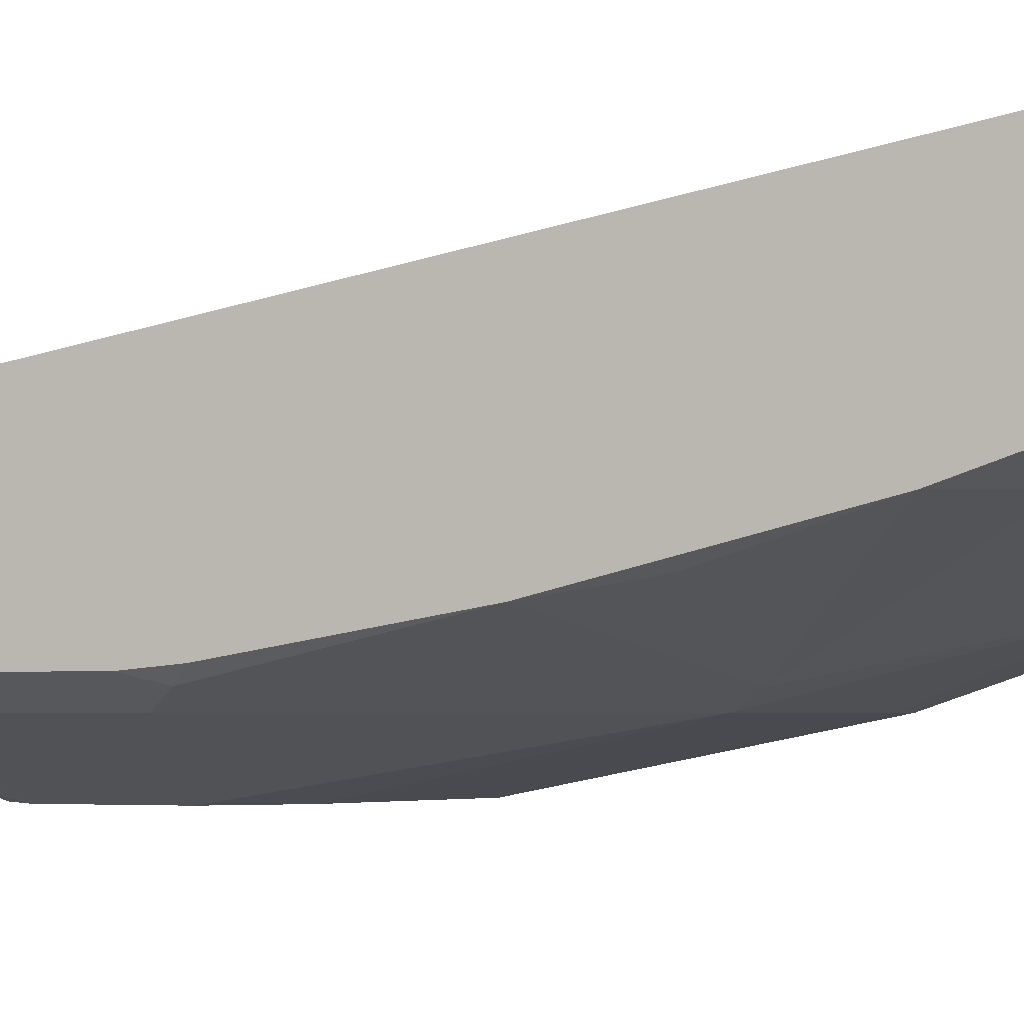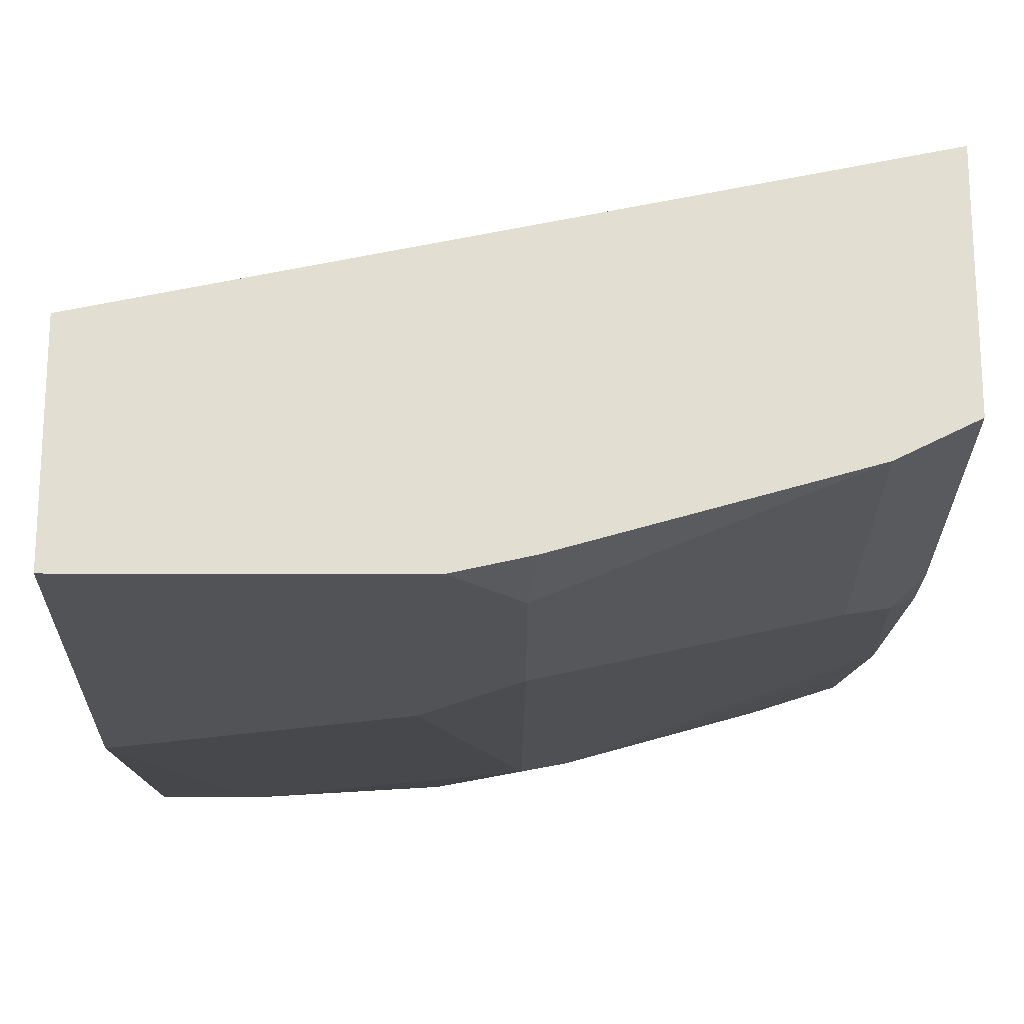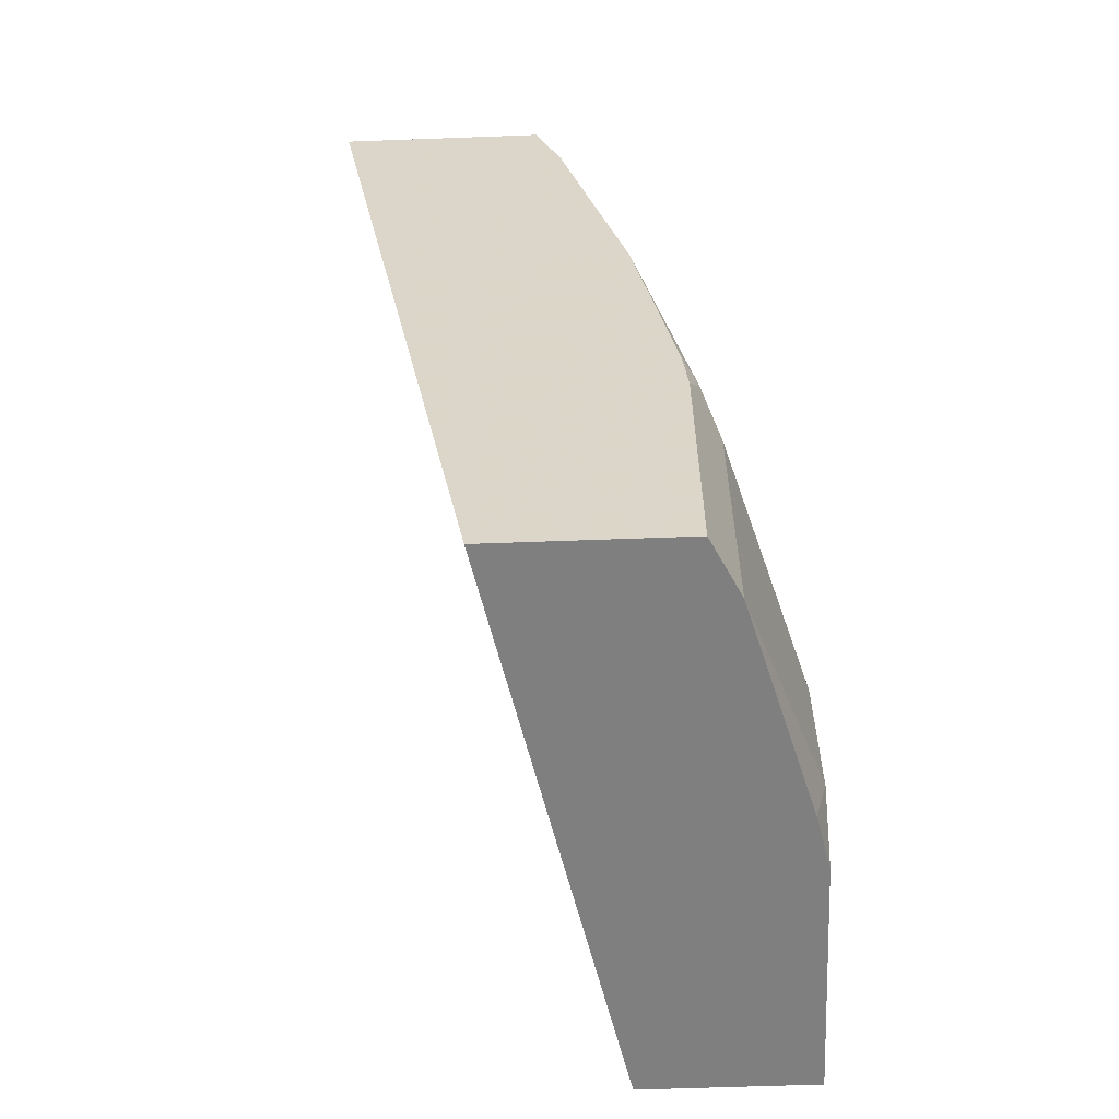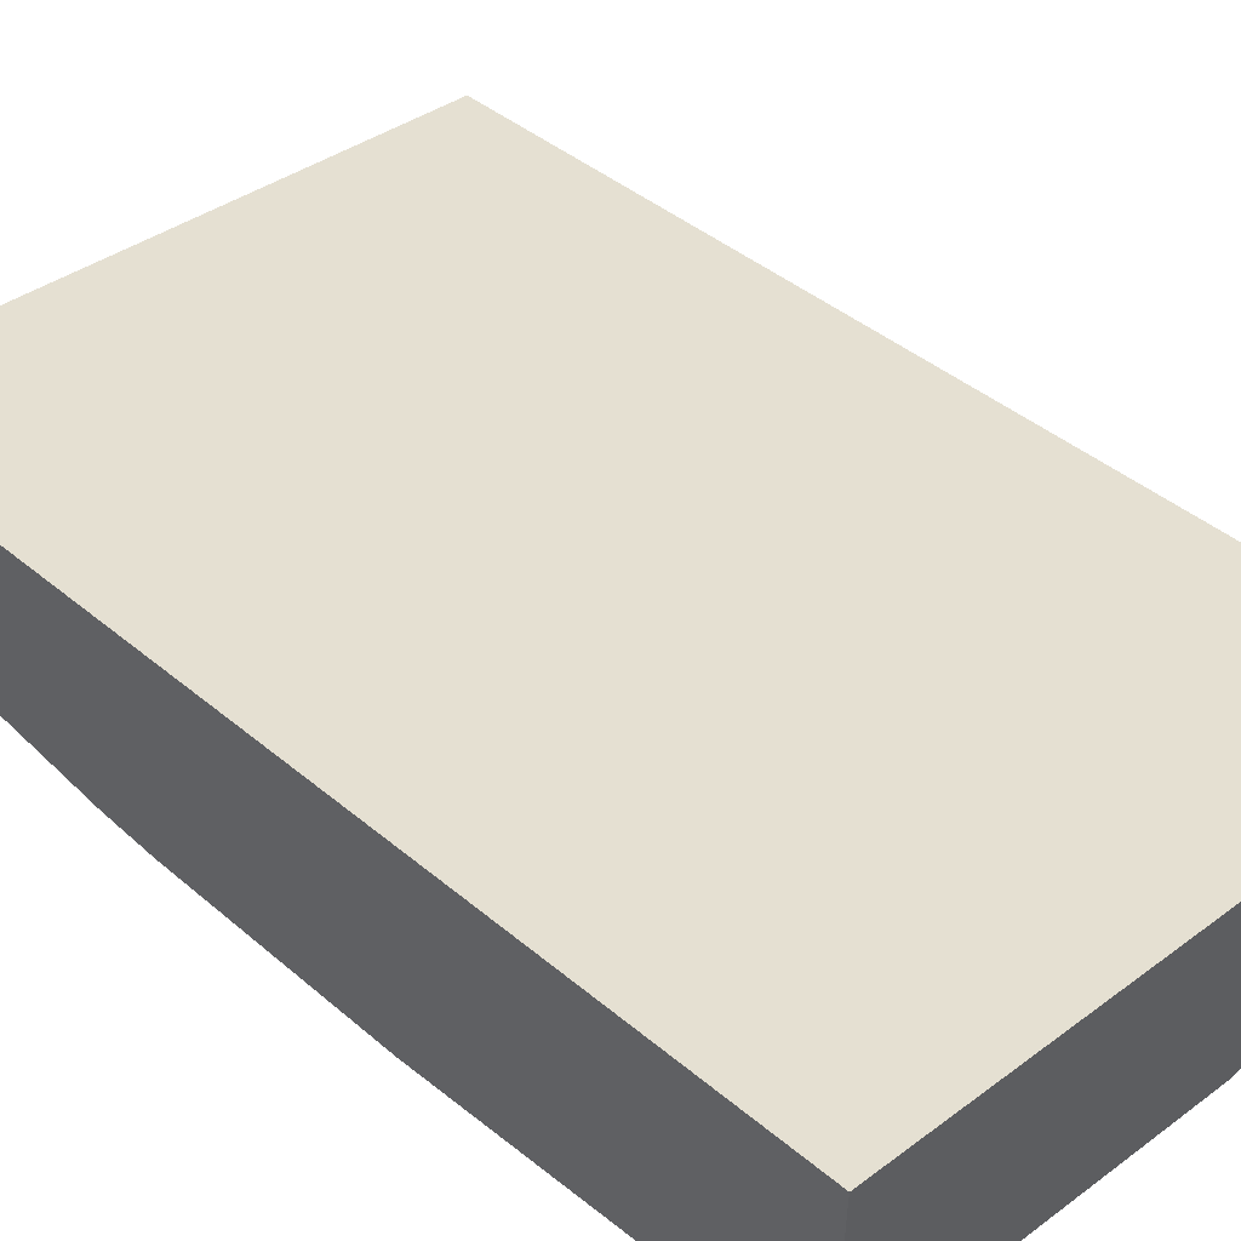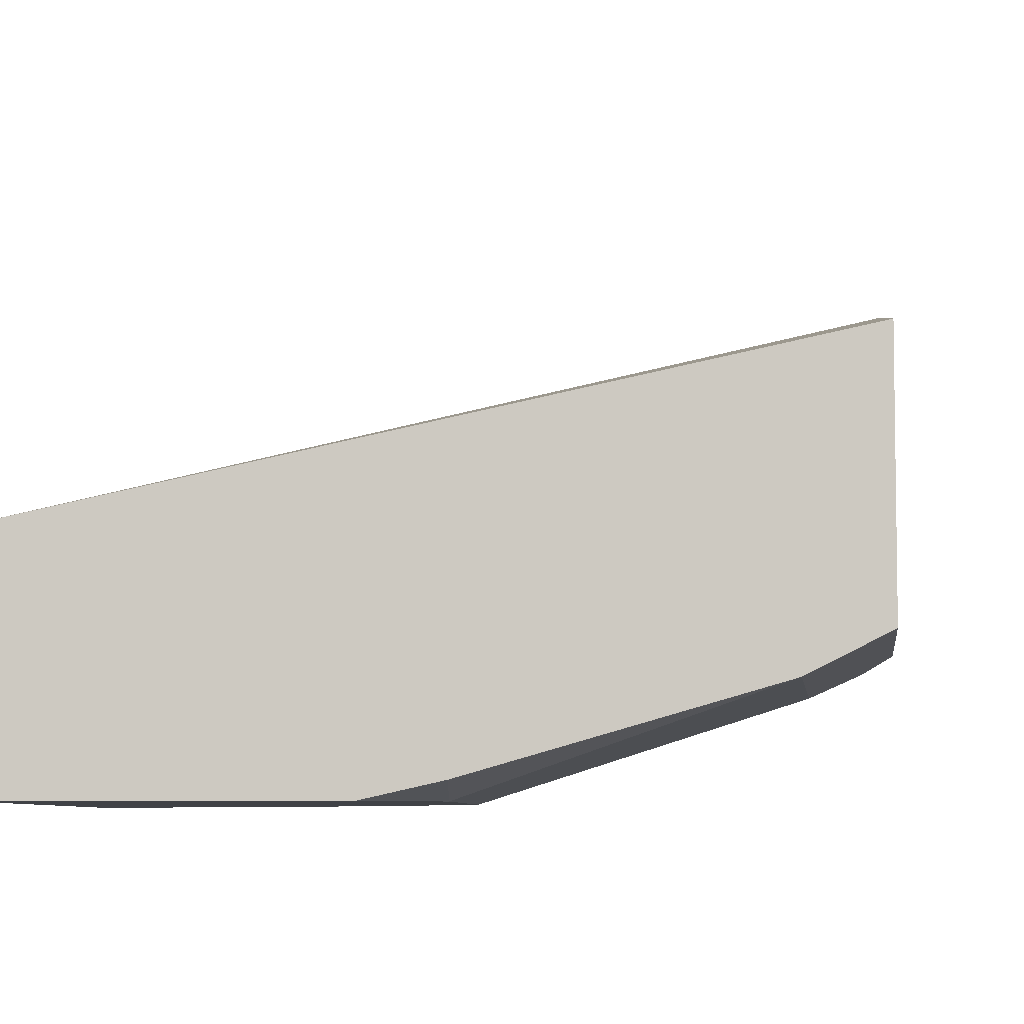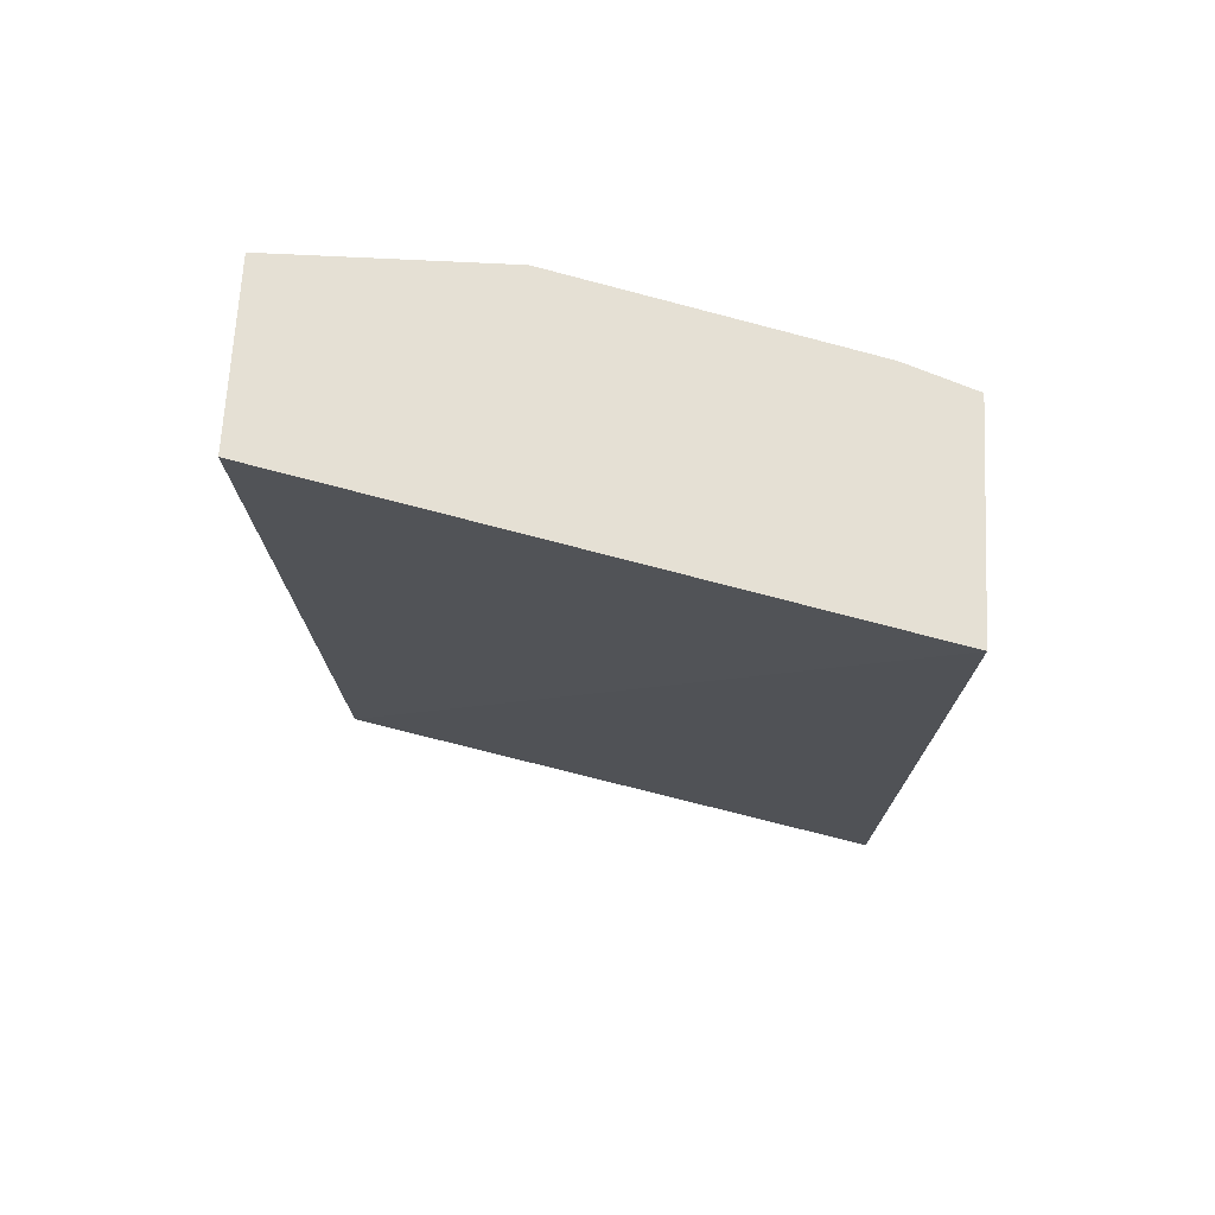
<metadata>
{"format":"obj","ext":"obj","renderer":"f3d","projection":"perspective","resolution":1024,"background":"white","views":[{"elev":-3.9,"azim":110.3,"up":"+Z"},{"elev":-22.1,"azim":-0.2,"up":"+Z"},{"elev":-59.7,"azim":92.2,"up":"+Y"},{"elev":52.4,"azim":136.2,"up":"+Z"},{"elev":-6.4,"azim":6.6,"up":"+Z"},{"elev":65.8,"azim":3.0,"up":"+Y"}]}
</metadata>
<code>
v -0.0002413 -0.4551 -0.7652
v 0.1105 -0.4551 -0.7652
v -0.0002413 -0.4551 -0.6873
v -0.0002413 -0.2994 -0.7652
v 0.1359 -0.4551 -0.7595
v 0.1331 -0.4325 -0.7652
v 0.259 -0.4551 -0.6337
v 0.259 -0.03682 -0.5592
v -0.0002413 -0.03682 -0.6173
v 1.249e-05 -0.2994 -0.7652
v -0.0002413 -0.1331 -0.7319
v 0.2329 -0.4551 -0.7319
v 0.1331 -0.3659 -0.7652
v 0.259 -0.4551 -0.7189
v 0.259 -0.03682 -0.6556
v -0.0002413 -0.03682 -0.6987
v 0.09982 -0.3327 -0.7652
v 0.03328 -0.1331 -0.7319
v 0.24 -0.4551 -0.7284
v 0.2329 -0.3327 -0.7319
v 0.1331 -0.1664 -0.7319
v 0.259 -0.3327 -0.7189
v 0.259 -0.07371 -0.6681
v 0.2294 -0.03682 -0.6667
v 0.09982 -0.03682 -0.6987
v 0.2495 -0.3161 -0.7236
v 0.1497 -0.1497 -0.7236
v 0.259 -0.3066 -0.7165
v 0.259 -0.1996 -0.6987
v 0.2495 -0.1497 -0.6903
f 14 19 22
f 13 21 20
f 8 24 25
f 13 17 21
f 11 16 25
f 11 25 18
f 10 18 17
f 8 16 9
f 8 25 16
f 15 23 24
f 12 20 19
f 17 18 21
f 22 26 28
f 19 20 22
f 20 26 22
f 20 21 27
f 20 27 26
f 21 25 27
f 23 29 30
f 23 30 27
f 23 27 24
f 24 27 25
f 26 27 29
f 26 29 28
f 27 30 29
f 8 15 24
f 18 25 21
f 7 15 8
f 3 8 9
f 7 29 23
f 7 23 15
f 1 2 5
f 1 5 12
f 1 12 19
f 1 14 7
f 1 7 3
f 1 3 9
f 1 9 16
f 1 16 11
f 1 11 4
f 1 4 10
f 1 10 17
f 1 19 14
f 1 13 6
f 1 17 13
f 7 22 28
f 7 28 29
f 6 20 12
f 6 13 20
f 7 14 22
f 4 18 10
f 4 11 18
f 3 7 8
f 2 6 5
f 1 6 2
f 5 6 12

</code>
